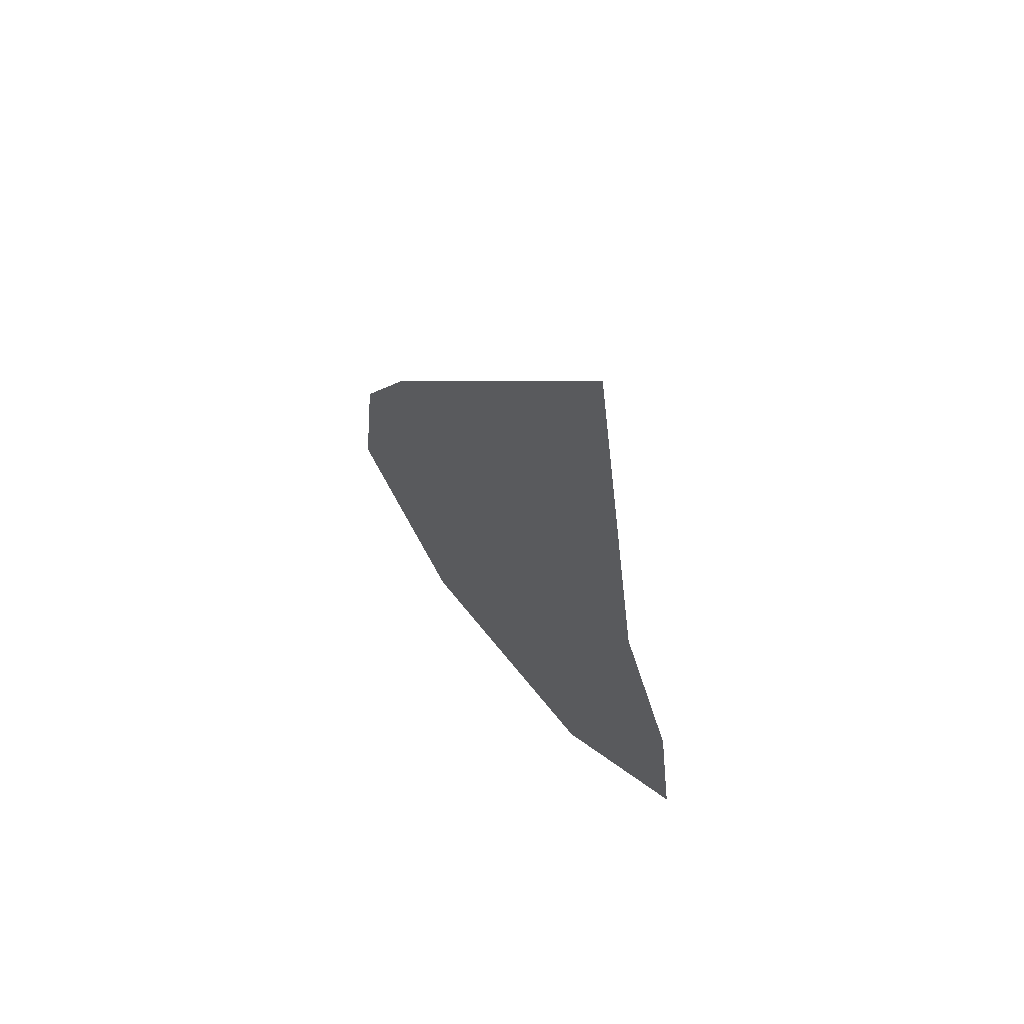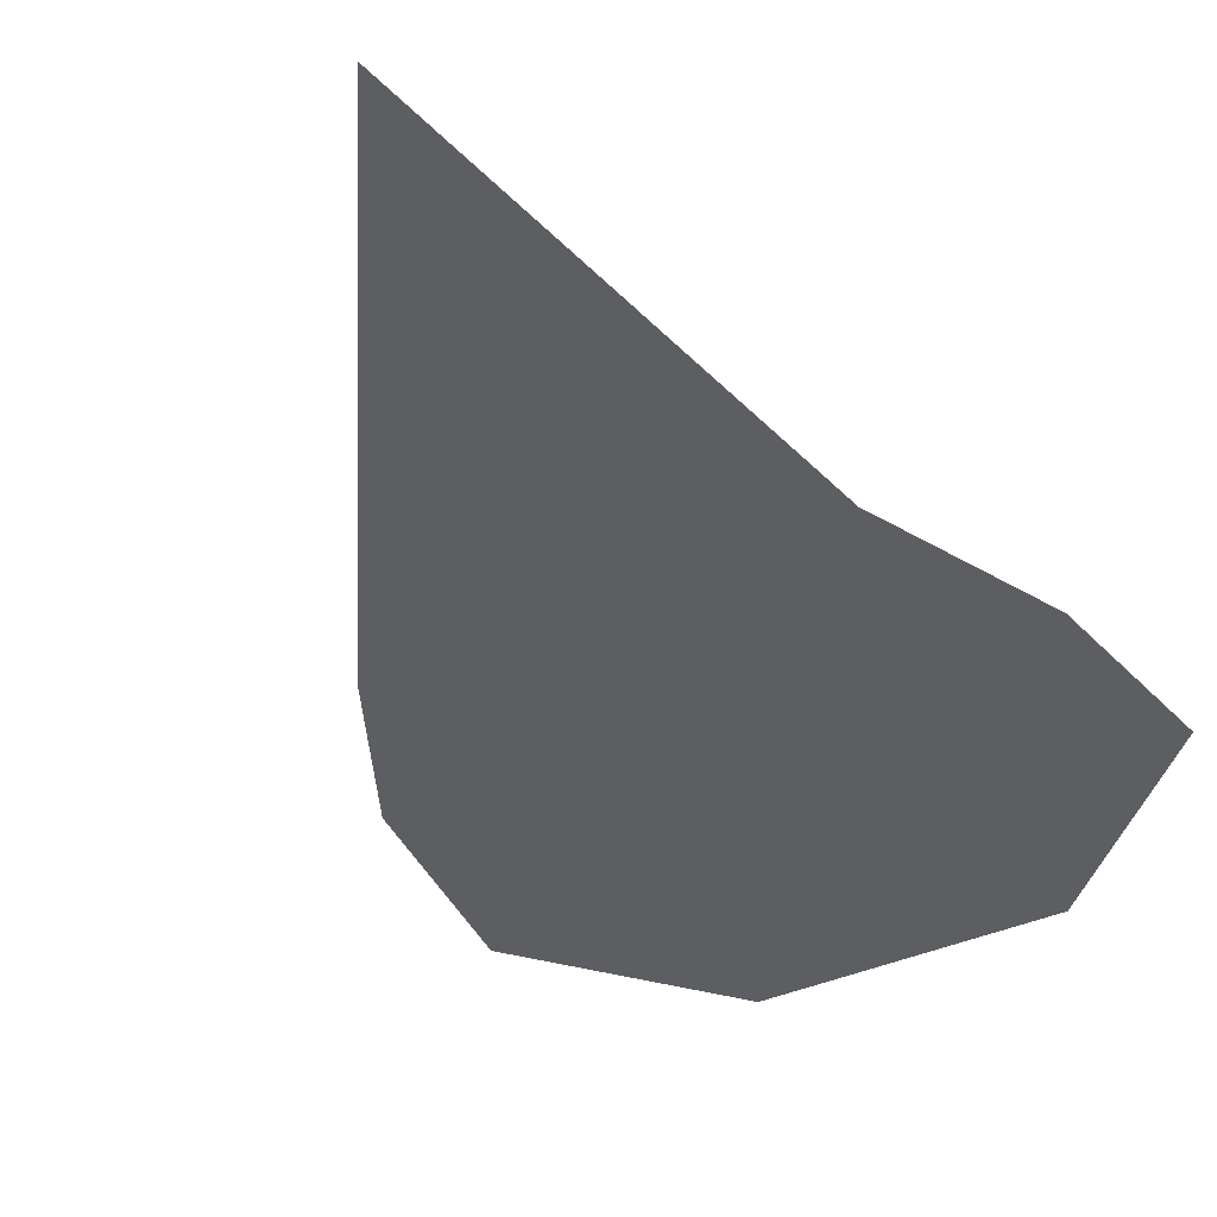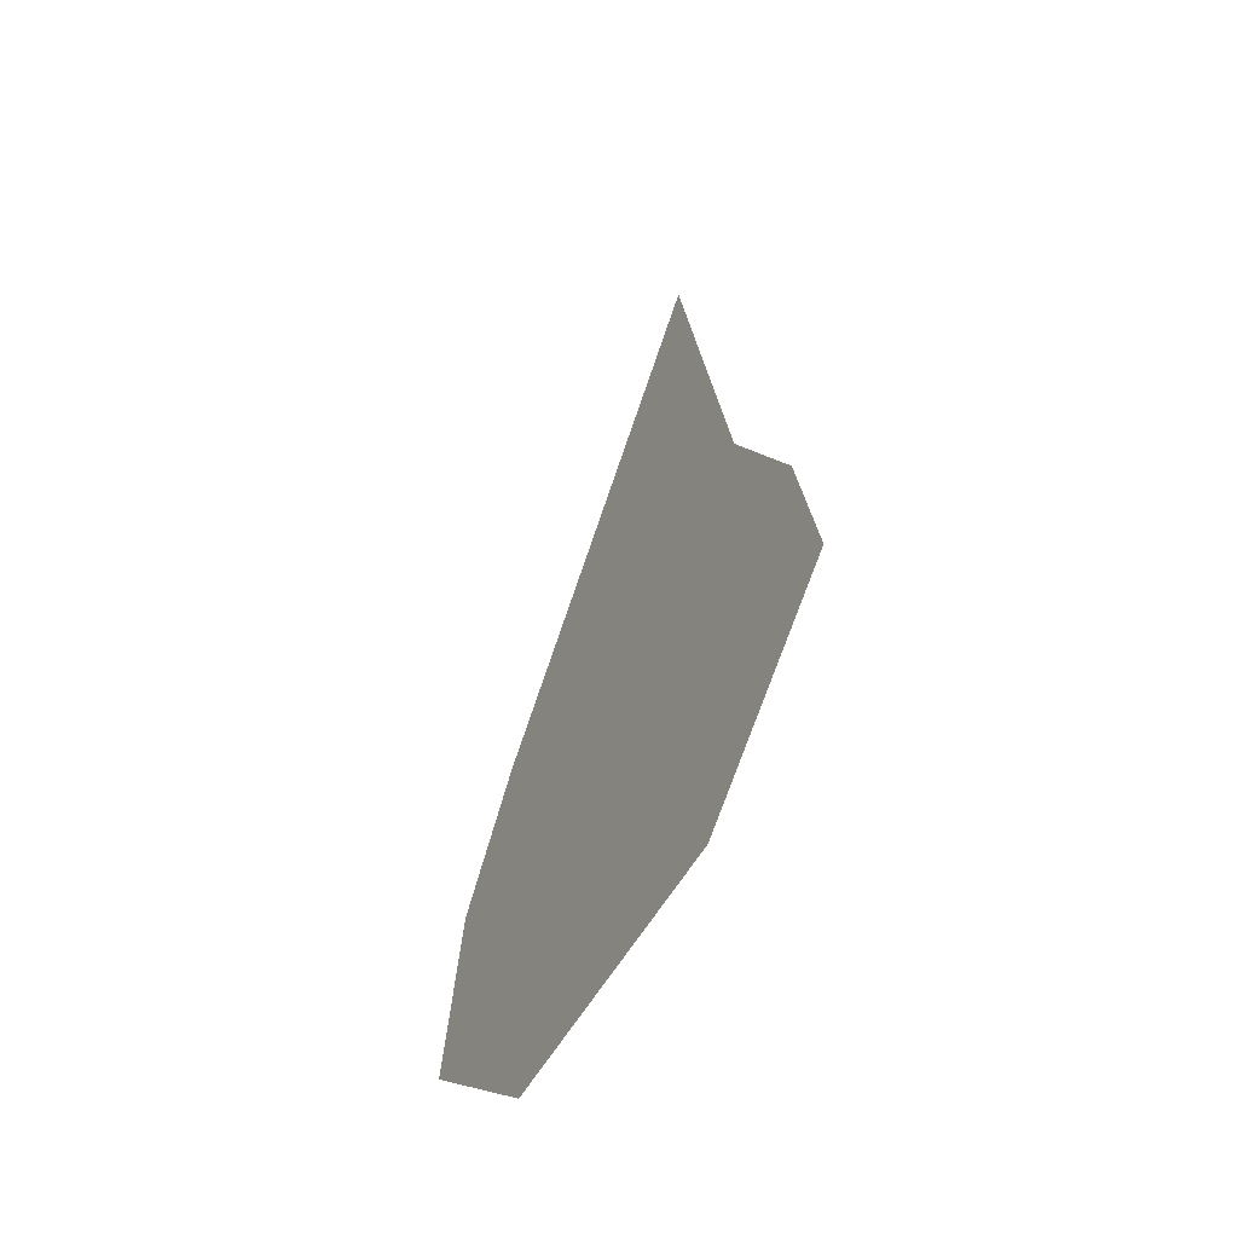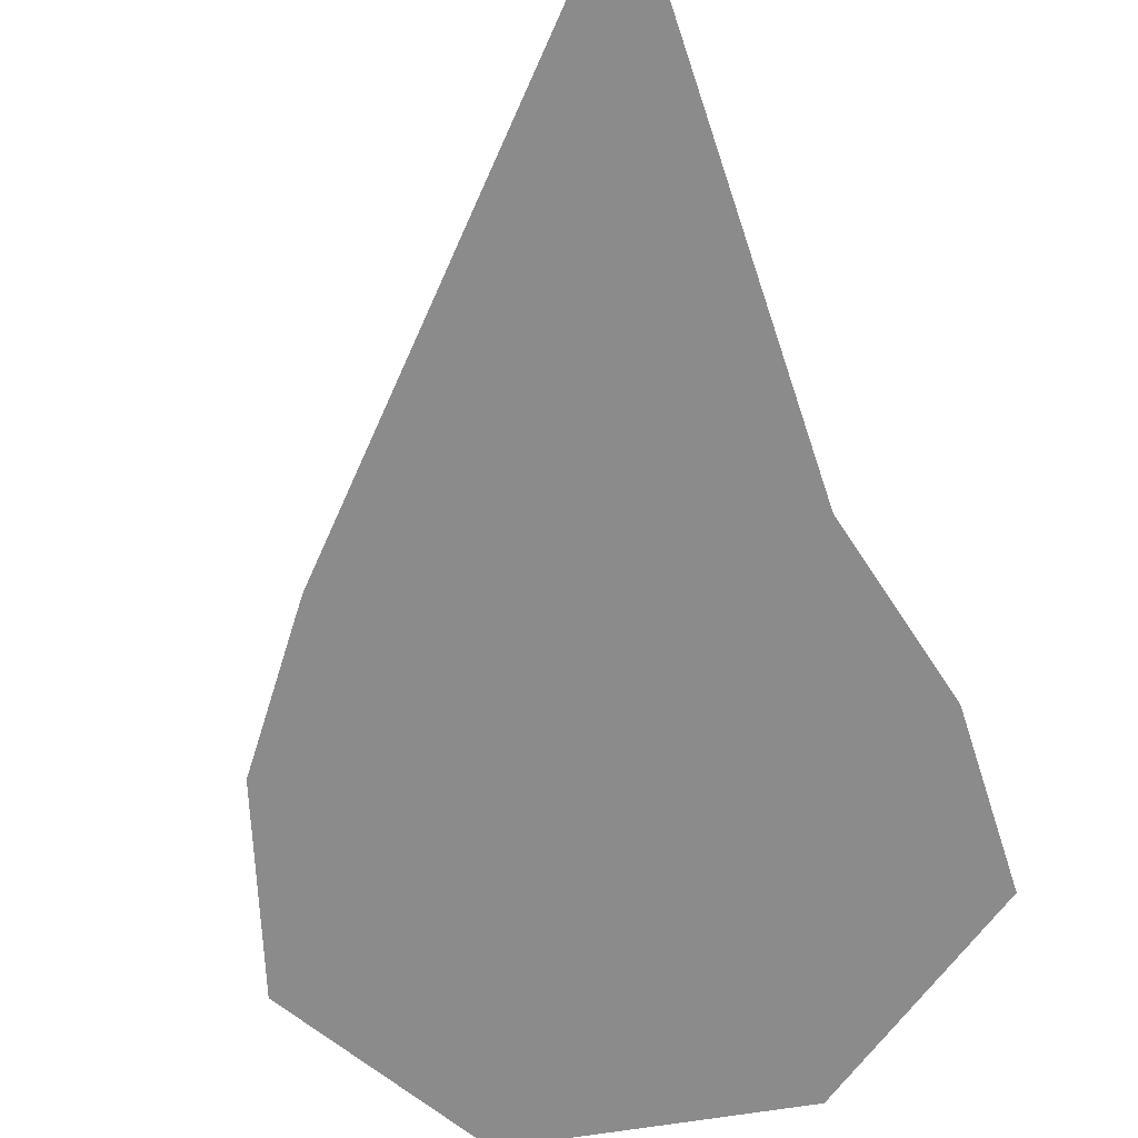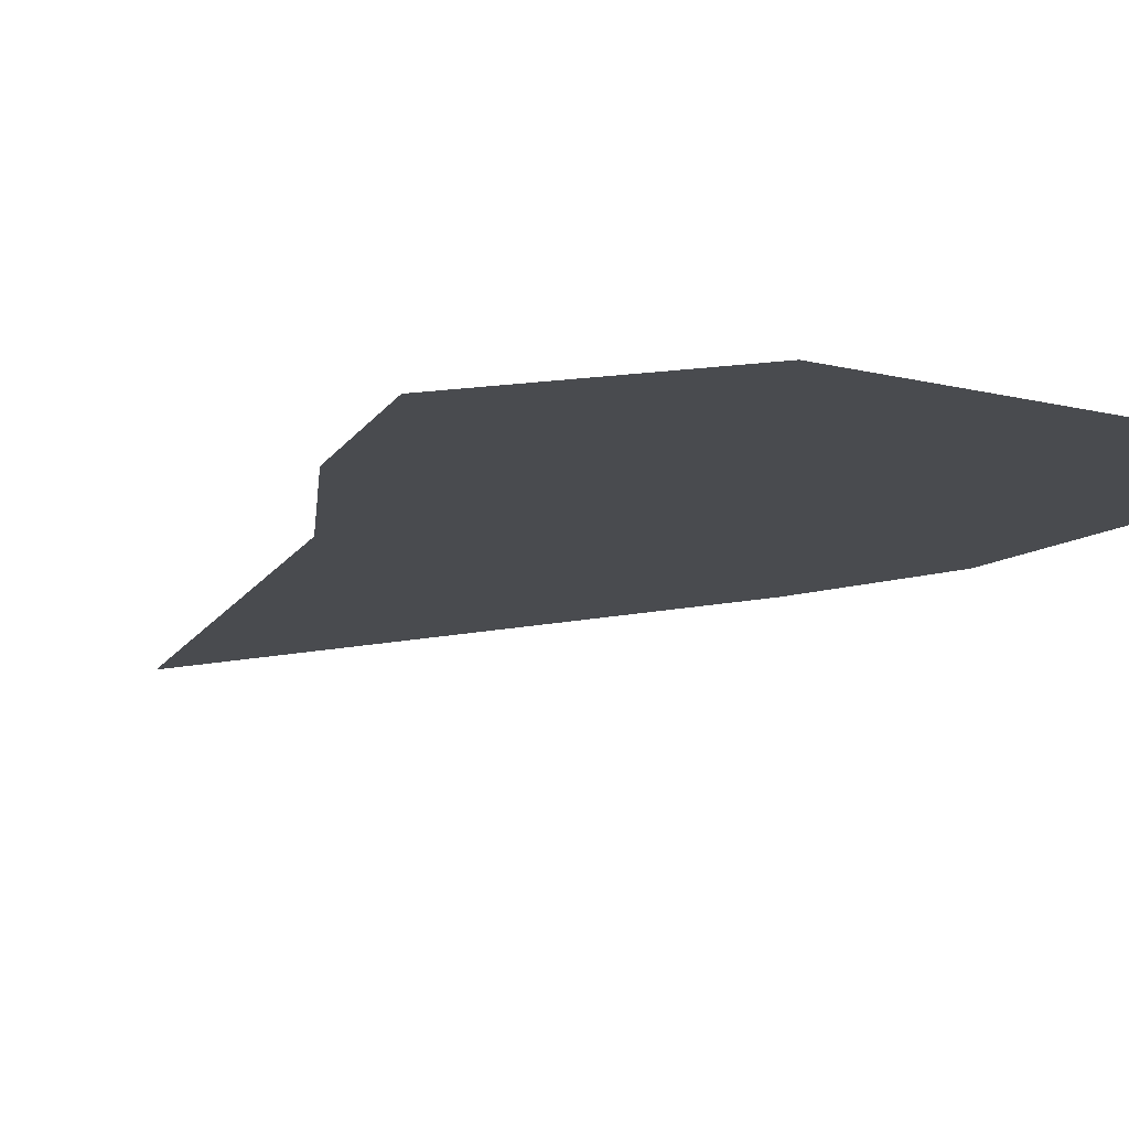
<metadata>
{"format":"obj","ext":"obj","renderer":"f3d","projection":"perspective","resolution":1024,"background":"white","views":[{"elev":66.7,"azim":51.3,"up":"+Z"},{"elev":-38.4,"azim":29.6,"up":"+Y"},{"elev":-60.2,"azim":59.3,"up":"+Z"},{"elev":-63.8,"azim":9.5,"up":"+Y"},{"elev":-13.7,"azim":151.1,"up":"+Y"}]}
</metadata>
<code>
o unused/4507
v -6 -16 -2
v -7 -16 -5
v -3 -16 -9
v 1 -16 -9
v 5 -16 -5
v 3 -16 -2
v -3 -16 3
v -8 -16 -1
v -9 -16 -6
v -5 -16 -11
v 2 -16 -11
v 7 -16 -6
v 5 -16 -1
v 3 -16 4
v 1 -16 3
v 1 -16 11
v -5 -16 4
v -10 -16 0
v -11 -16 -7
v -6 -16 -13
v 3 -16 -13
v 9 -16 -7
v 8 -16 -1
v 5 -16 5
v 3 -16 21
v 2 -16 16
v -7 -16 5
v -12 -16 0
v -13 -16 -8
v -7 -16 -15
v 4 -16 -15
v 11 -16 -8
v 10 -16 -1
v 7 -16 6
v 4 -16 26
v -9 -16 6
f 1 2 3
f 1 3 4
f 1 4 5
f 1 5 6
f 1 6 7
f 1 7 8
f 1 8 9
f 1 9 2
f 2 9 10
f 2 10 3
f 3 10 11
f 3 11 4
f 4 11 12
f 4 12 5
f 5 12 13
f 5 13 6
f 6 13 14
f 6 14 15
f 6 15 7
f 7 15 16
f 7 16 17
f 7 17 8
f 8 17 18
f 8 18 19
f 8 19 9
f 9 19 20
f 9 20 10
f 10 20 21
f 10 21 11
f 11 21 22
f 11 22 12
f 12 22 23
f 12 23 13
f 13 23 24
f 13 24 14
f 14 24 25
f 14 25 26
f 14 26 15
f 15 26 16
f 16 26 17
f 17 26 27
f 17 27 18
f 18 27 28
f 18 28 29
f 18 29 19
f 19 29 30
f 19 30 20
f 20 30 31
f 20 31 21
f 21 31 32
f 21 32 22
f 22 32 33
f 22 33 23
f 23 33 34
f 23 34 24
f 24 34 35
f 24 35 25
f 25 35 36
f 25 36 27
f 25 27 26
f 27 36 28

</code>
